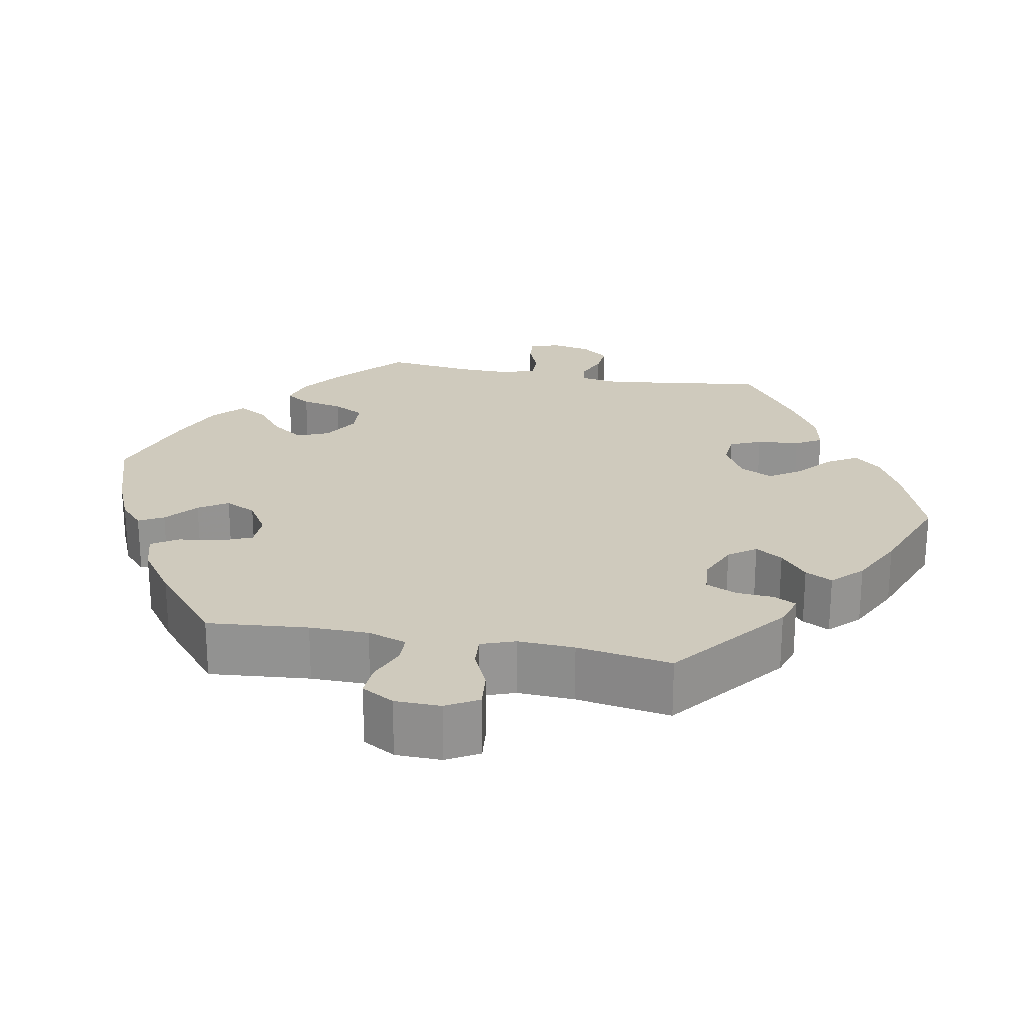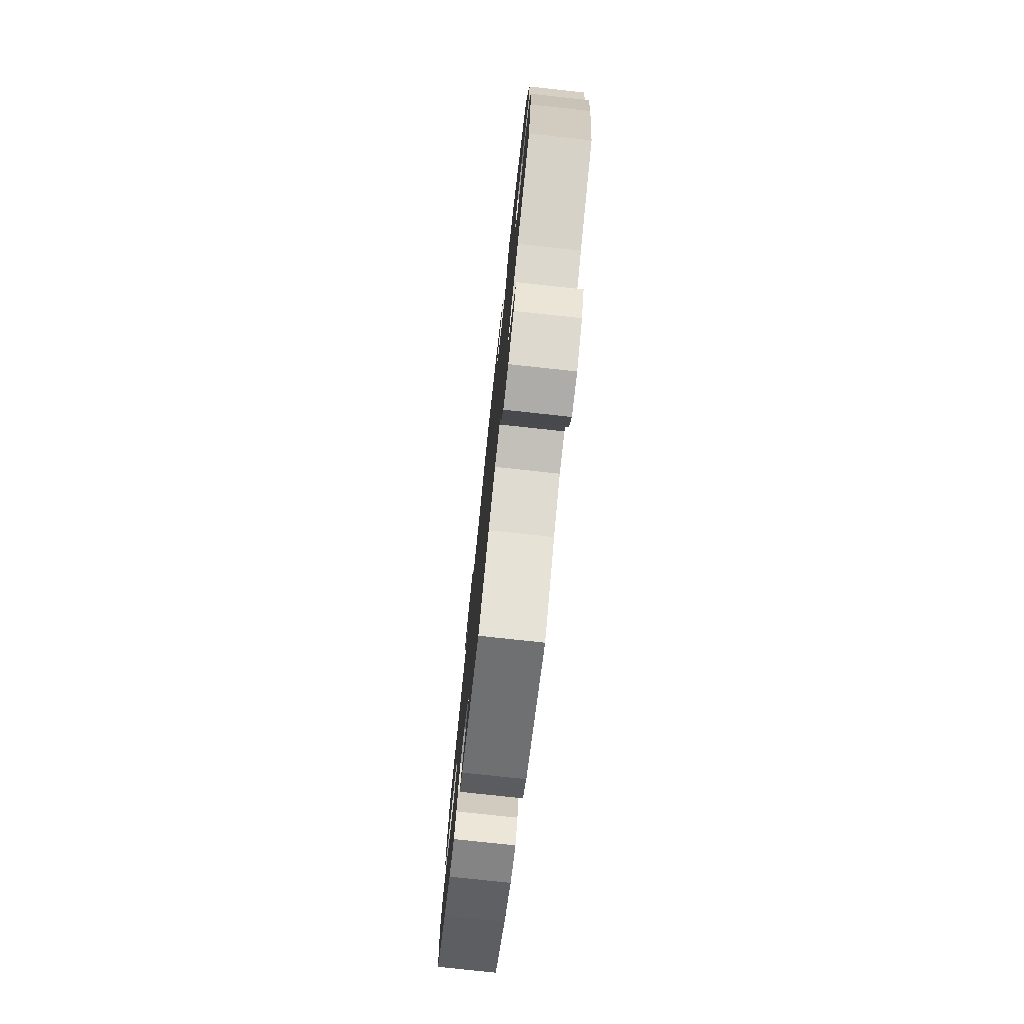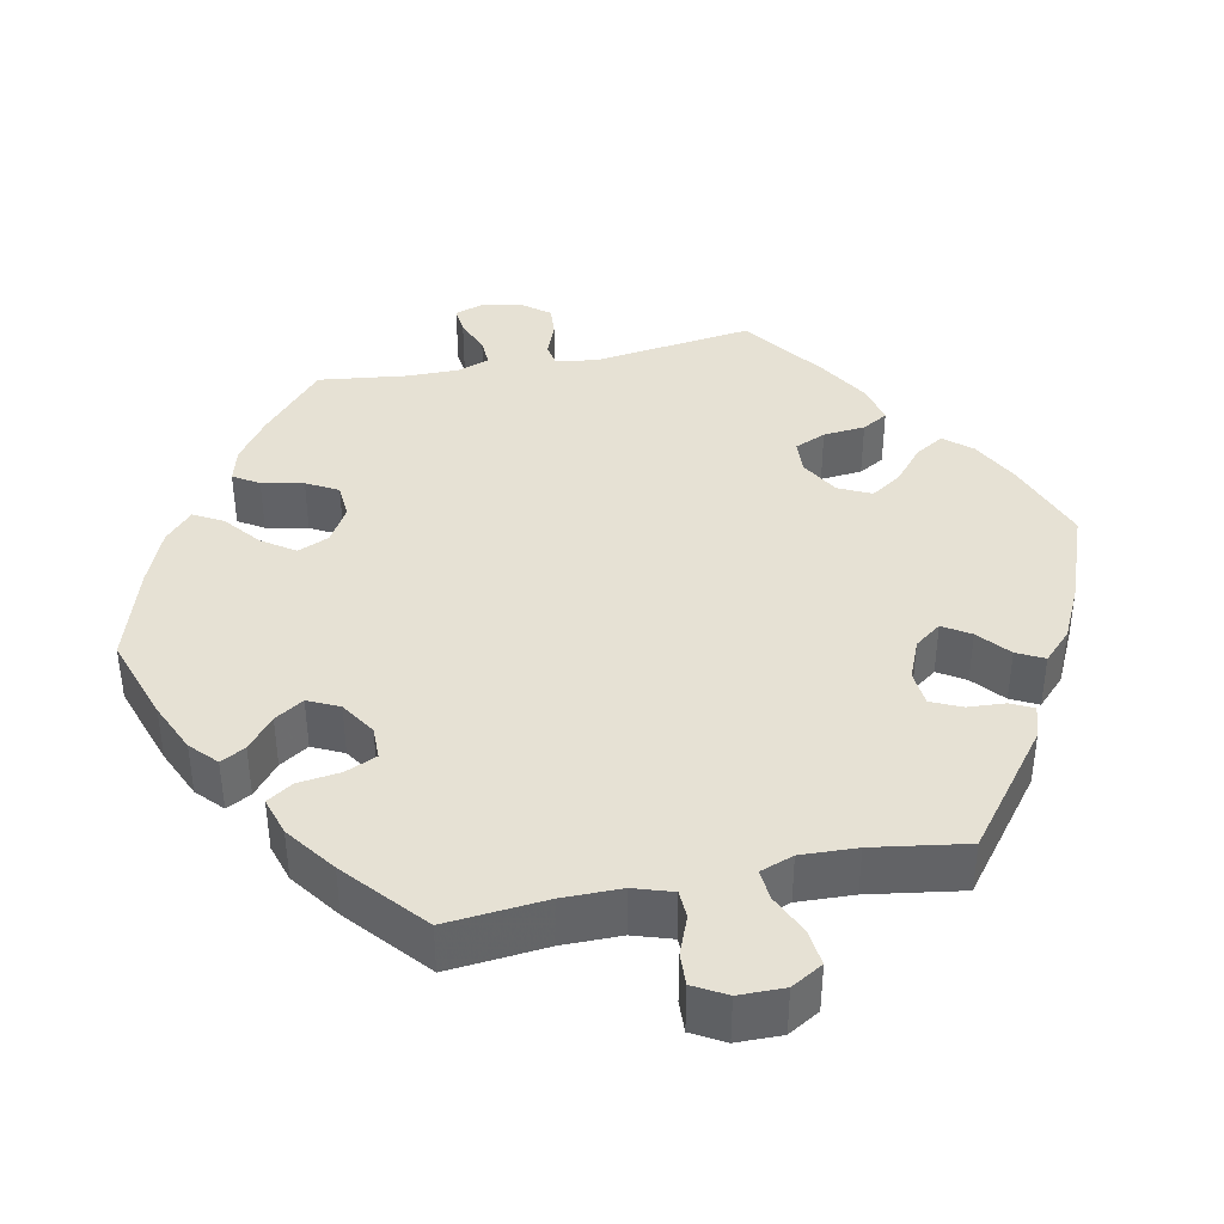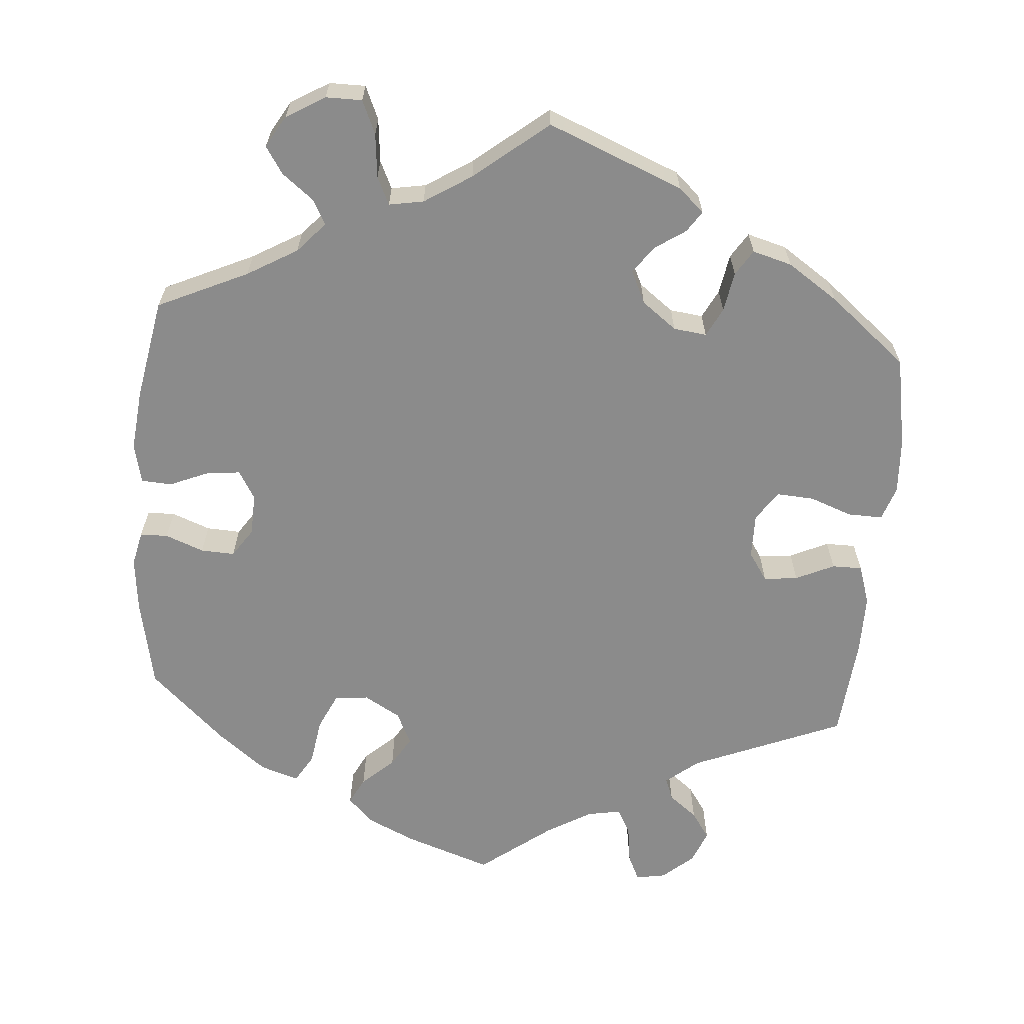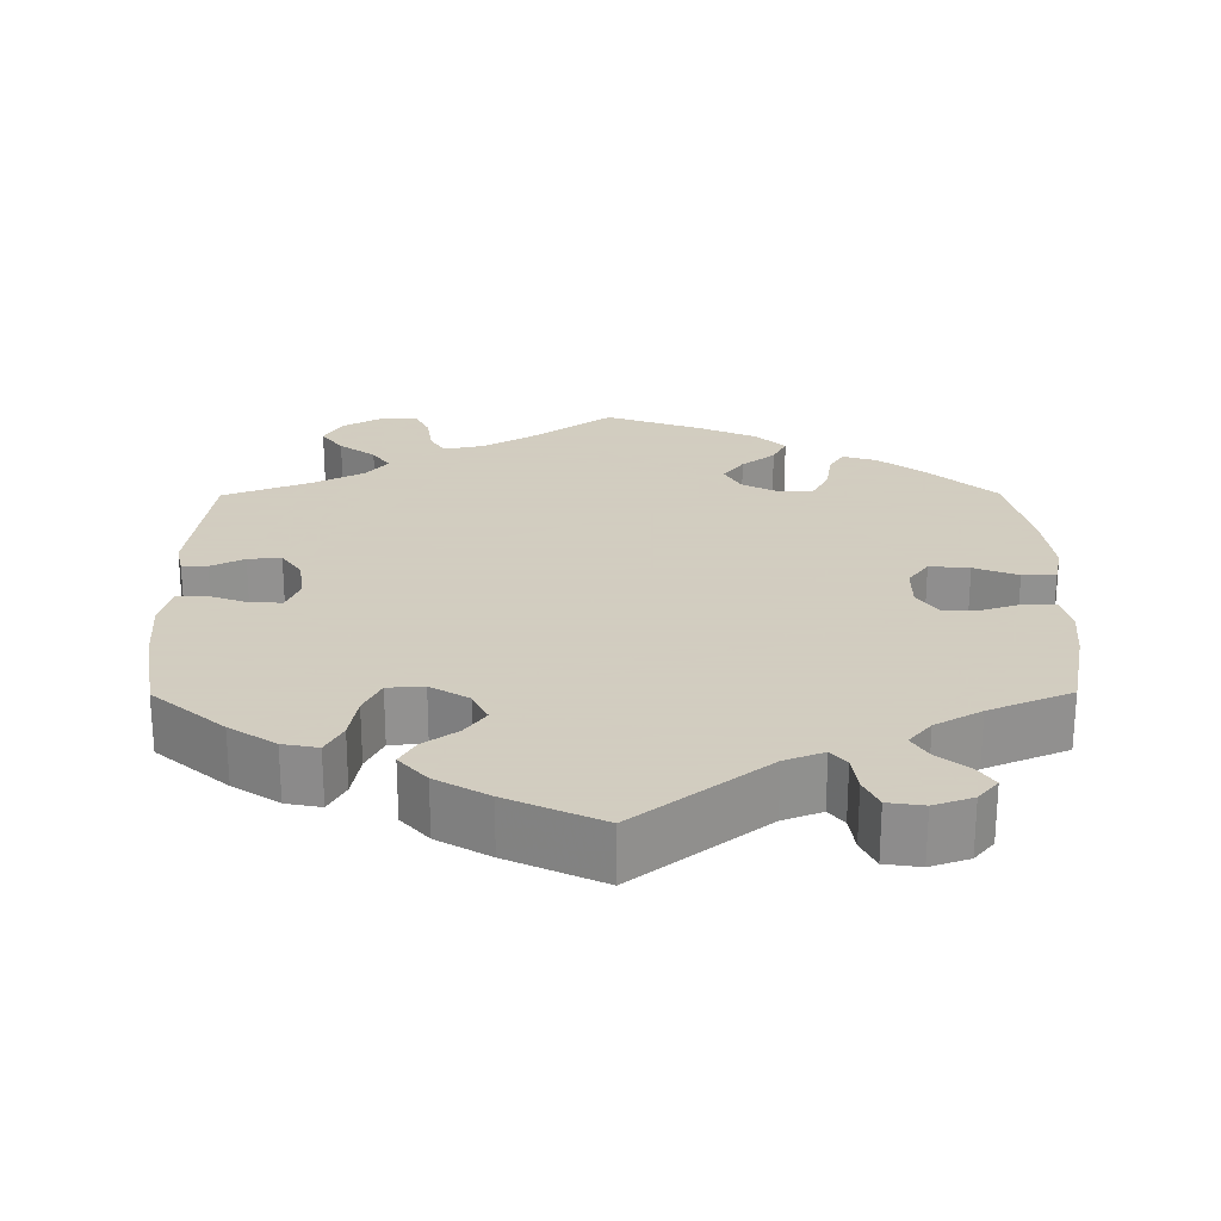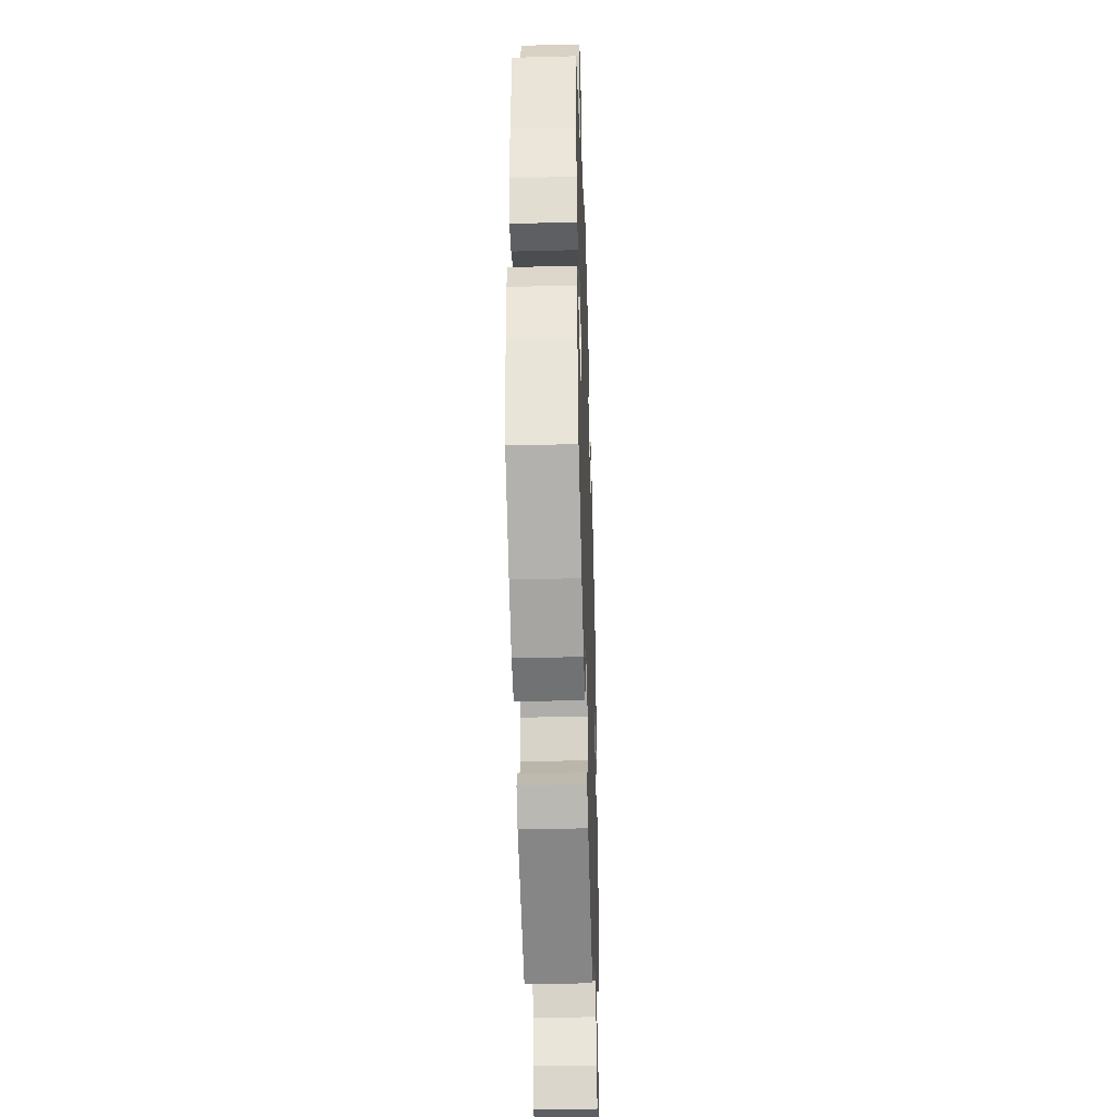
<metadata>
{"format":"obj","ext":"obj","renderer":"f3d","projection":"perspective","resolution":1024,"background":"white","views":[{"elev":22.9,"azim":160.8,"up":"+Y"},{"elev":-76.9,"azim":83.8,"up":"+Z"},{"elev":39.3,"azim":138.2,"up":"+Y"},{"elev":-63.9,"azim":175.3,"up":"+Y"},{"elev":24.3,"azim":-60.4,"up":"+Y"},{"elev":-40.3,"azim":-88.2,"up":"+Z"}]}
</metadata>
<code>
v 0.111 0.07 0.54
v 0.174 0.07 0.511
v 0.207 0.07 0.478
v 0.189 0.07 0.443
v 0.148 0.07 0.406
v 0.124 0.07 0.366
v 0.145 0.07 0.324
v 0.192 0.07 0.297
v 0.236 0.07 0.302
v 0.258 0.07 0.349
v 0.267 0.07 0.409
v 0.289 0.07 0.446
v 0.339 0.07 0.43
v 0.402 0.07 0.381
v 0.5 0.07 0.29
v 0.524 0.07 0.173
v 0.532 0.07 0.102
v 0.522 0.07 0.057
v 0.486 0.07 0.056
v 0.436 0.07 0.075
v 0.392 0.07 0.077
v 0.367 0.07 0.04
v 0.365 0.07 -0.014
v 0.387 0.07 -0.051
v 0.431 0.07 -0.046
v 0.481 0.07 -0.025
v 0.521 0.07 -0.027
v 0.533 0.07 -0.078
v 0.525 0.07 -0.157
v 0.501 0.07 -0.289
v 0.384 0.07 -0.343
v 0.319 0.07 -0.381
v 0.284 0.07 -0.42
v 0.301 0.07 -0.452
v 0.342 0.07 -0.484
v 0.365 0.07 -0.519
v 0.341 0.07 -0.56
v 0.291 0.07 -0.59
v 0.244 0.07 -0.59
v 0.225 0.07 -0.547
v 0.219 0.07 -0.49
v 0.202 0.07 -0.454
v 0.157 0.07 -0.462
v 0.096 0.07 -0.501
v 0.001 0.07 -0.578
v -0.175 0.07 -0.507
v -0.208 0.07 -0.477
v -0.19 0.07 -0.45
v -0.15 0.07 -0.423
v -0.125 0.07 -0.388
v -0.145 0.07 -0.346
v -0.19 0.07 -0.312
v -0.233 0.07 -0.307
v -0.252 0.07 -0.344
v -0.261 0.07 -0.396
v -0.282 0.07 -0.429
v -0.333 0.07 -0.415
v -0.399 0.07 -0.371
v -0.5 0.07 -0.289
v -0.522 0.07 -0.17
v -0.526 0.07 -0.099
v -0.511 0.07 -0.055
v -0.466 0.07 -0.056
v -0.411 0.07 -0.076
v -0.362 0.07 -0.079
v -0.336 0.07 -0.04
v -0.337 0.07 0.018
v -0.362 0.07 0.055
v -0.406 0.07 0.05
v -0.456 0.07 0.027
v -0.495 0.07 0.027
v -0.512 0.07 0.078
v -0.512 0.07 0.156
v -0.5 0.07 0.289
v -0.303 0.07 0.37
v -0.261 0.07 0.404
v -0.272 0.07 0.433
v -0.309 0.07 0.462
v -0.333 0.07 0.497
v -0.316 0.07 0.54
v -0.276 0.07 0.575
v -0.237 0.07 0.582
v -0.221 0.07 0.548
v -0.214 0.07 0.499
v -0.196 0.07 0.465
v -0.152 0.07 0.473
v -0.093 0.07 0.508
v -0.001 0.07 0.578
v 0.111 0 0.54
v 0.174 0 0.511
v 0.207 0 0.478
v 0.189 0 0.443
v 0.148 0 0.406
v 0.124 0 0.366
v 0.145 0 0.324
v 0.192 0 0.297
v 0.236 0 0.302
v 0.258 0 0.349
v 0.267 0 0.409
v 0.289 0 0.446
v 0.339 0 0.43
v 0.402 0 0.381
v 0.5 0 0.29
v 0.524 0 0.173
v 0.532 0 0.102
v 0.522 0 0.057
v 0.486 0 0.056
v 0.436 0 0.075
v 0.392 0 0.077
v 0.367 0 0.04
v 0.365 0 -0.014
v 0.387 0 -0.051
v 0.431 0 -0.046
v 0.481 0 -0.025
v 0.521 0 -0.027
v 0.533 0 -0.078
v 0.525 0 -0.157
v 0.501 0 -0.289
v 0.384 0 -0.343
v 0.319 0 -0.381
v 0.284 0 -0.42
v 0.301 0 -0.452
v 0.342 0 -0.484
v 0.365 0 -0.519
v 0.341 0 -0.56
v 0.291 0 -0.59
v 0.244 0 -0.59
v 0.225 0 -0.547
v 0.219 0 -0.49
v 0.202 0 -0.454
v 0.157 0 -0.462
v 0.096 0 -0.501
v 0.001 0 -0.578
v -0.175 0 -0.507
v -0.208 0 -0.477
v -0.19 0 -0.45
v -0.15 0 -0.423
v -0.125 0 -0.388
v -0.145 0 -0.346
v -0.19 0 -0.312
v -0.233 0 -0.307
v -0.252 0 -0.344
v -0.261 0 -0.396
v -0.282 0 -0.429
v -0.333 0 -0.415
v -0.399 0 -0.371
v -0.5 0 -0.289
v -0.522 0 -0.17
v -0.526 0 -0.099
v -0.511 0 -0.055
v -0.466 0 -0.056
v -0.411 0 -0.076
v -0.362 0 -0.079
v -0.336 0 -0.04
v -0.337 0 0.018
v -0.362 0 0.055
v -0.406 0 0.05
v -0.456 0 0.027
v -0.495 0 0.027
v -0.512 0 0.078
v -0.512 0 0.156
v -0.5 0 0.289
v -0.303 0 0.37
v -0.261 0 0.404
v -0.272 0 0.433
v -0.309 0 0.462
v -0.333 0 0.497
v -0.316 0 0.54
v -0.276 0 0.575
v -0.237 0 0.582
v -0.221 0 0.548
v -0.214 0 0.499
v -0.196 0 0.465
v -0.152 0 0.473
v -0.093 0 0.508
v -0.001 0 0.578
f 87 88 1 2
f 86 87 2 3
f 85 86 3 4
f 81 82 83 84
f 81 84 85
f 80 81 85
f 77 78 79 80
f 77 80 85
f 76 77 85 4
f 72 73 74 75
f 69 70 71 72
f 68 69 72 75
f 67 68 75 76
f 61 62 63 64
f 61 64 65
f 60 61 65
f 59 60 65
f 58 59 65 66
f 54 55 56 57
f 53 54 57 58
f 46 47 48 49
f 44 45 46 49
f 43 44 49 50
f 42 43 50 51
f 38 39 40 41
f 38 41 42
f 37 38 42
f 34 35 36 37
f 33 34 37 42
f 32 33 42 51
f 28 29 30 31
f 25 26 27 28
f 24 25 28 31
f 23 24 31 32
f 17 18 19 20
f 17 20 21
f 16 17 21
f 15 16 21
f 14 15 21 22
f 10 11 12 13
f 9 10 13 14
f 67 76 4 5
f 66 67 5 6
f 53 58 66 6
f 52 53 6 7
f 51 52 7 8
f 22 23 32 51
f 9 14 22 51
f 8 9 51
f 90 89 176 175
f 91 90 175 174
f 92 91 174 173
f 172 171 170 169
f 173 172 169
f 173 169 168
f 168 167 166 165
f 173 168 165
f 92 173 165 164
f 163 162 161 160
f 160 159 158 157
f 163 160 157 156
f 164 163 156 155
f 152 151 150 149
f 153 152 149
f 153 149 148
f 153 148 147
f 154 153 147 146
f 145 144 143 142
f 146 145 142 141
f 137 136 135 134
f 137 134 133 132
f 138 137 132 131
f 139 138 131 130
f 129 128 127 126
f 130 129 126
f 130 126 125
f 125 124 123 122
f 130 125 122 121
f 139 130 121 120
f 119 118 117 116
f 116 115 114 113
f 119 116 113 112
f 120 119 112 111
f 108 107 106 105
f 109 108 105
f 109 105 104
f 109 104 103
f 110 109 103 102
f 101 100 99 98
f 102 101 98 97
f 93 92 164 155
f 94 93 155 154
f 94 154 146 141
f 95 94 141 140
f 96 95 140 139
f 139 120 111 110
f 139 110 102 97
f 139 97 96
f 1 89 90 2
f 2 90 91 3
f 3 91 92 4
f 4 92 93 5
f 5 93 94 6
f 6 94 95 7
f 7 95 96 8
f 8 96 97 9
f 9 97 98 10
f 10 98 99 11
f 11 99 100 12
f 12 100 101 13
f 13 101 102 14
f 14 102 103 15
f 15 103 104 16
f 16 104 105 17
f 17 105 106 18
f 18 106 107 19
f 19 107 108 20
f 20 108 109 21
f 21 109 110 22
f 22 110 111 23
f 23 111 112 24
f 24 112 113 25
f 25 113 114 26
f 26 114 115 27
f 27 115 116 28
f 28 116 117 29
f 29 117 118 30
f 30 118 119 31
f 31 119 120 32
f 32 120 121 33
f 33 121 122 34
f 34 122 123 35
f 35 123 124 36
f 36 124 125 37
f 37 125 126 38
f 38 126 127 39
f 39 127 128 40
f 40 128 129 41
f 41 129 130 42
f 42 130 131 43
f 43 131 132 44
f 44 132 133 45
f 45 133 134 46
f 46 134 135 47
f 47 135 136 48
f 48 136 137 49
f 49 137 138 50
f 50 138 139 51
f 51 139 140 52
f 52 140 141 53
f 53 141 142 54
f 54 142 143 55
f 55 143 144 56
f 56 144 145 57
f 57 145 146 58
f 58 146 147 59
f 59 147 148 60
f 60 148 149 61
f 61 149 150 62
f 62 150 151 63
f 63 151 152 64
f 64 152 153 65
f 65 153 154 66
f 66 154 155 67
f 67 155 156 68
f 68 156 157 69
f 69 157 158 70
f 70 158 159 71
f 71 159 160 72
f 72 160 161 73
f 73 161 162 74
f 74 162 163 75
f 75 163 164 76
f 76 164 165 77
f 77 165 166 78
f 78 166 167 79
f 79 167 168 80
f 80 168 169 81
f 81 169 170 82
f 82 170 171 83
f 83 171 172 84
f 84 172 173 85
f 85 173 174 86
f 86 174 175 87
f 87 175 176 88
f 88 176 89 1

</code>
